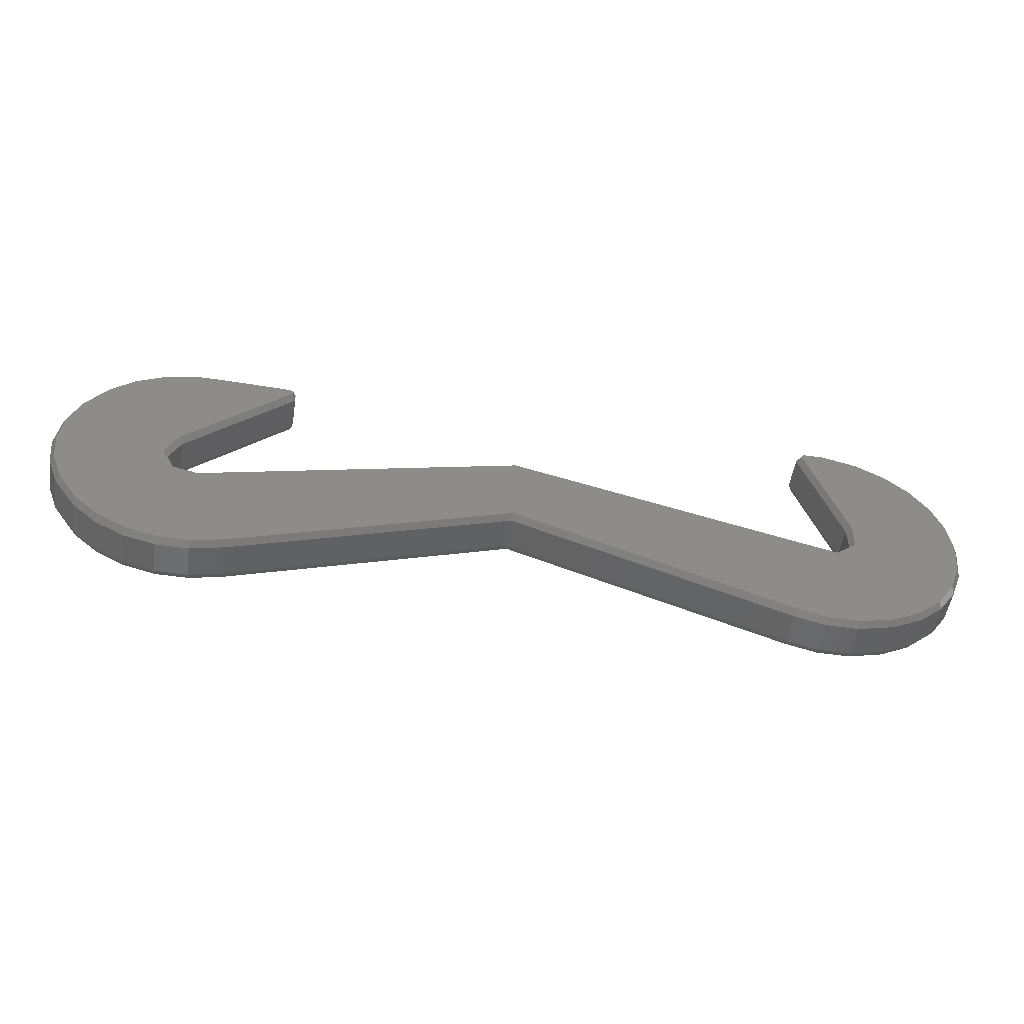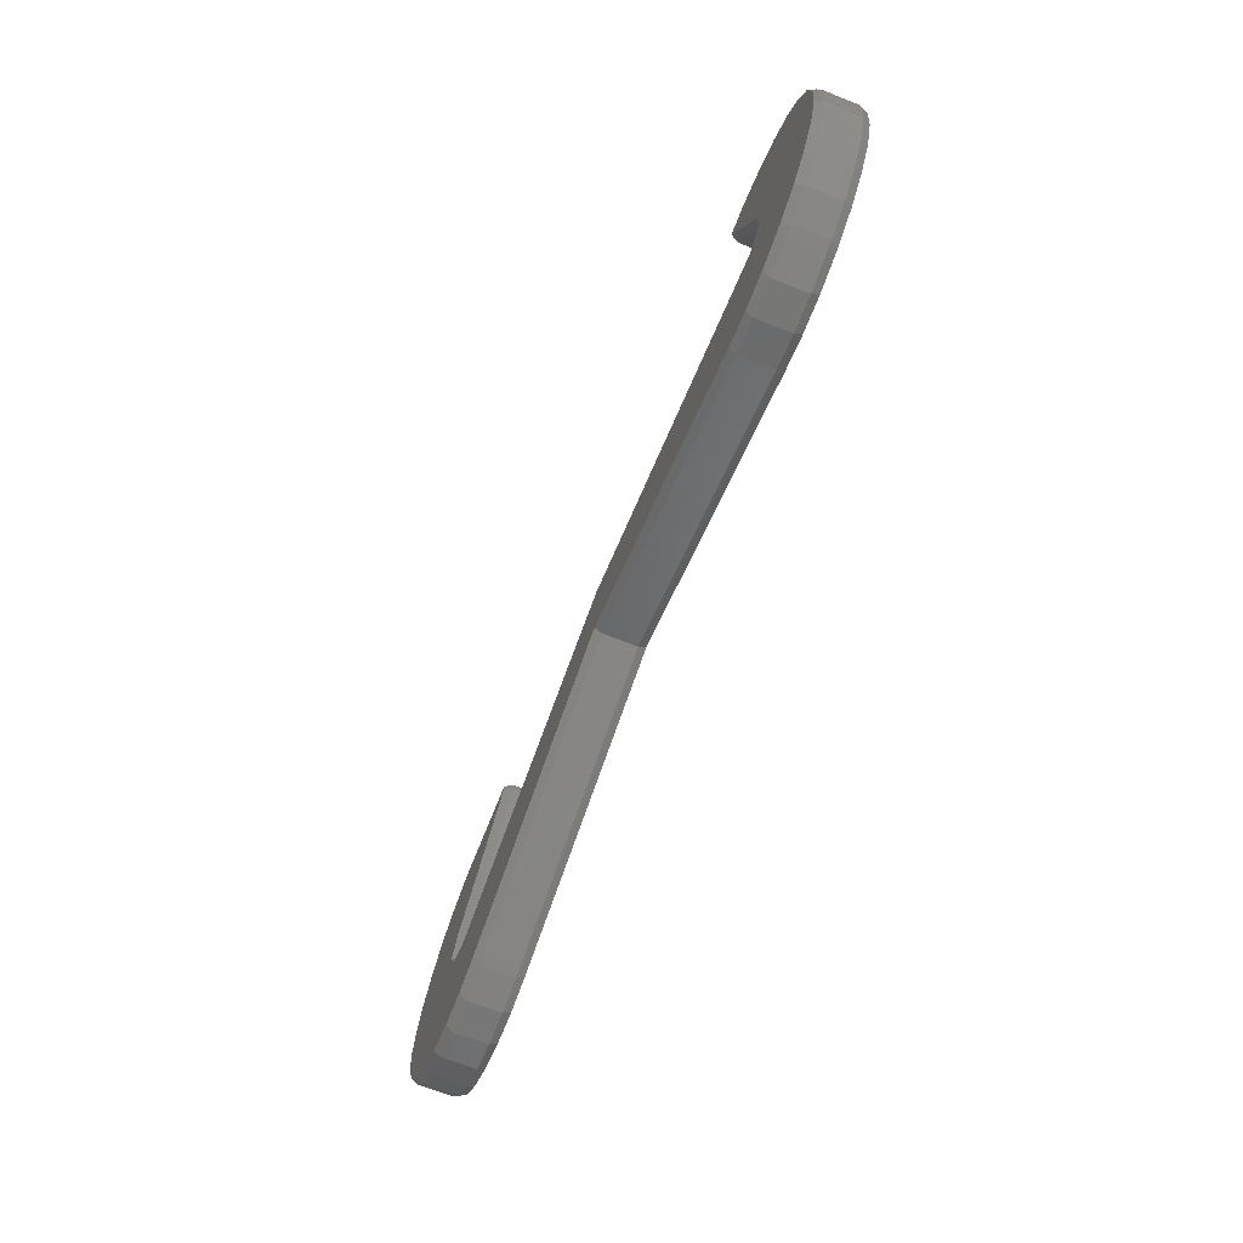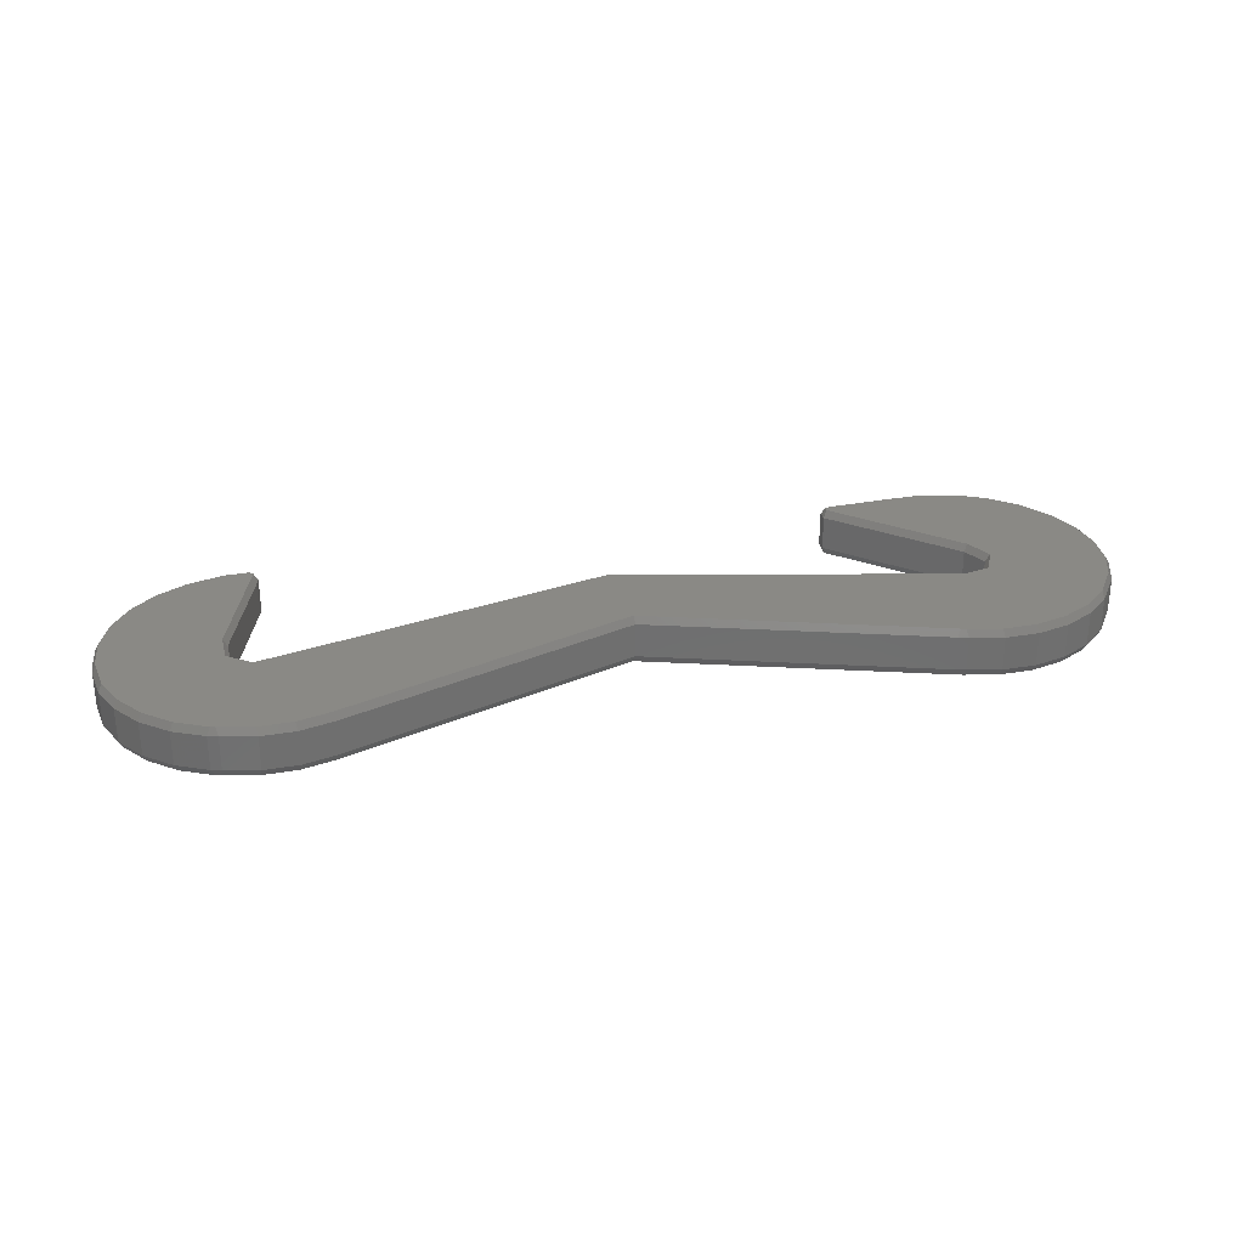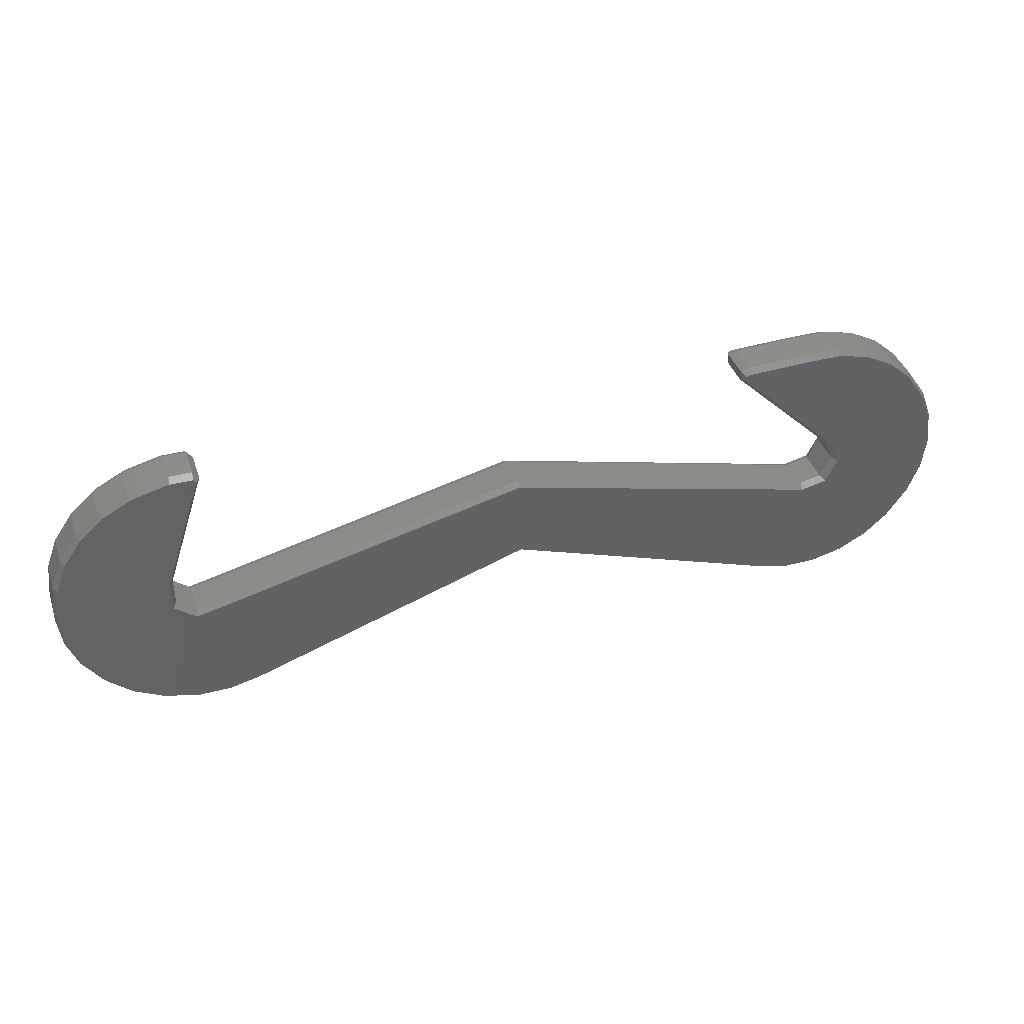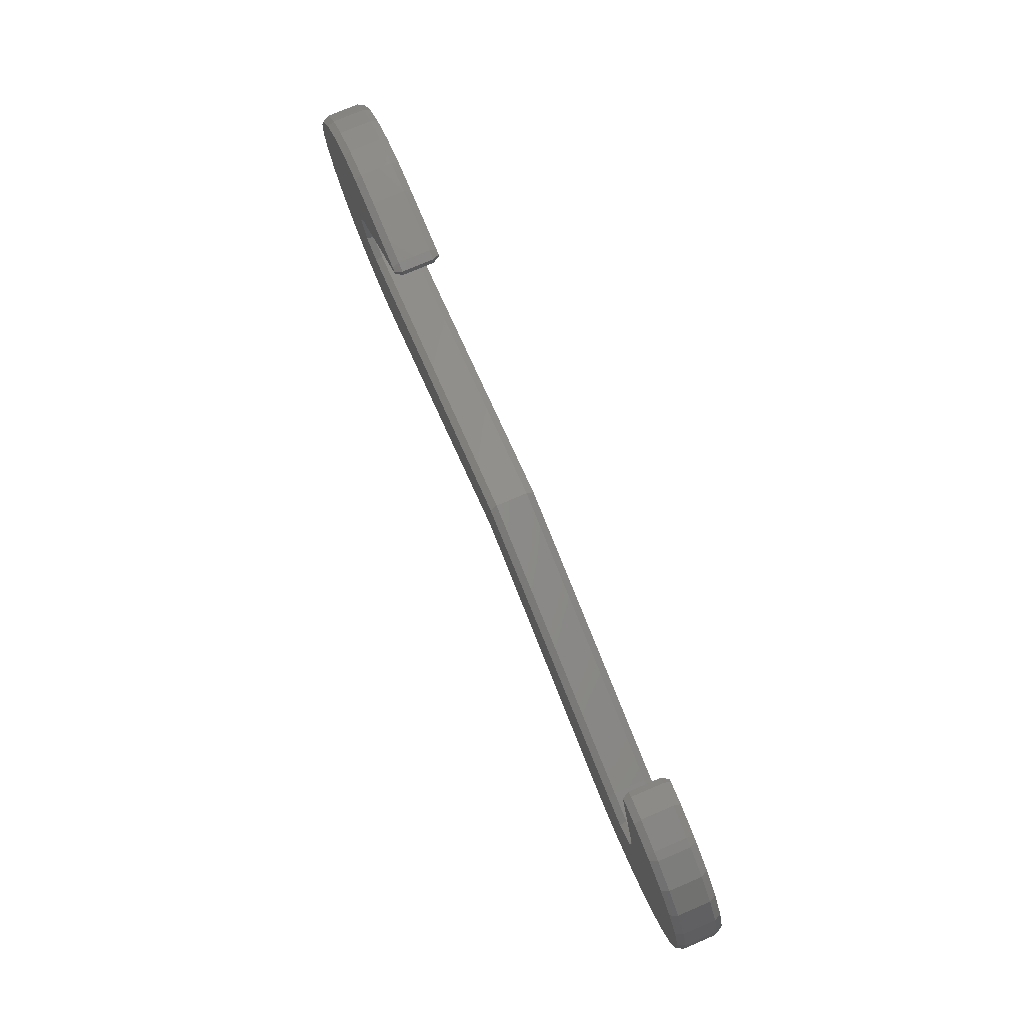
<metadata>
{"format":"stl","ext":"stl","renderer":"f3d","projection":"perspective","resolution":1024,"background":"white","views":[{"elev":-52.5,"azim":171.1,"up":"+Y"},{"elev":-69.5,"azim":-111.5,"up":"+Y"},{"elev":28.9,"azim":-14.5,"up":"+Z"},{"elev":39.3,"azim":-17.9,"up":"+Y"},{"elev":77.4,"azim":-113.0,"up":"+Y"}]}
</metadata>
<code>
# stl→obj: 252 verts, 500 faces
v -2.753 -8.143 0
v -3.11 -7.814 -0.433
v -2.831 -7.905 -0.433
v 1.927 0 -0.433
v 8.45 0 -0.433
v 8.241 -1.72 -0.433
v 8.143 -2.145 -0.433
v 8.212 -1.962 -0.433
v 8.241 1.72 -0.433
v 7.511 -3.811 -0.433
v 8.212 1.962 -0.433
v 1.184 -1.543 -0.433
v 6.388 -5.438 -0.433
v 7.511 3.811 -0.433
v 6.215 -5.675 -0.433
v 1.169 1.573 -0.433
v 4.735 -6.986 -0.433
v 6.388 5.438 -0.433
v 2.985 -7.905 -0.433
v 6.215 5.675 -0.433
v 4.735 6.986 -0.433
v 1.066 -8.378 -0.433
v -0.4123 -1.907 -0.433
v -0.9111 -8.378 -0.433
v -2.079 -1.485 -0.433
v -2.09 -1.482 -0.433
v -18.89 -2.292 -0.433
v -19.97 3.046 -0.433
v -19.82 -1.964 -0.433
v -21.04 -2.383 -0.433
v -38.55 -1.482 -0.433
v -37.02 -7.905 -0.433
v -38.56 -1.485 -0.433
v -38.93 -8.378 -0.433
v -40.41 -1.907 -0.433
v -40.91 -8.378 -0.433
v -42.83 -7.905 -0.433
v -44.86 -6.895 -0.433
v -43.11 -7.814 -0.433
v 2.985 7.905 -0.433
v 1.066 8.378 -0.433
v -0.9111 8.378 -0.433
v -5.246 7.855 -0.433
v -4.966 8.24 -0.433
v -5.246 8.149 -0.433
v -39.37 8.14 -0.433
v -40.91 8.378 -0.433
v -39.54 8.378 -0.433
v -41.73 0.9545 -0.433
v -41.73 -0.8545 -0.433
v -42.83 7.905 -0.433
v -46.34 -5.585 -0.433
v -48.4 0.1469 -0.433
v -48.4 -0.1469 -0.433
v -47.46 -3.958 -0.433
v -48.16 2.109 -0.433
v -48.29 1.101 -0.433
v -48.09 -2.292 -0.433
v -43.11 7.814 -0.433
v -44.86 6.895 -0.433
v -48.29 -1.101 -0.433
v -48.16 -2.109 -0.433
v -46.34 5.585 -0.433
v -47.46 3.958 -0.433
v -3.11 -7.814 2.433
v -3.312 -7.961 2
v -2.753 -8.143 2
v -19.09 -2.439 0
v -19.09 -2.439 2
v -3.312 -7.961 0
v 4.813 -7.224 0
v 6.292 -5.913 0
v 1.143 -8.616 0
v 3.062 -8.143 0
v 7.511 -3.811 2.433
v 8.393 -2.145 2
v 8.143 -2.145 2.433
v 7.761 -3.811 2
v -0.8339 -8.616 0
v 4.813 -7.224 2
v 3.062 -8.143 2
v 4.735 -6.986 2.433
v 2.985 -7.905 2.433
v -18.89 -2.292 2.433
v 1.143 -8.616 2
v -0.8339 -8.616 2
v 6.638 -5.438 0
v 7.761 -3.811 0
v 6.638 -5.438 2
v 6.388 -5.438 2.433
v 6.215 -5.675 2.433
v 6.292 -5.913 2
v 1.066 -8.378 2.433
v -0.9111 -8.378 2.433
v -40.91 8.378 2.433
v -39.37 8.14 2.433
v -39.54 8.378 2.433
v -41.73 0.9545 2.433
v -43.11 7.814 2.433
v -42.83 7.905 2.433
v 1.927 0 2.433
v 8.45 0 2.433
v 8.241 1.72 2.433
v 8.212 1.962 2.433
v 8.241 -1.72 2.433
v 7.511 3.811 2.433
v 8.212 -1.962 2.433
v 1.169 1.573 2.433
v 6.388 5.438 2.433
v 6.215 5.675 2.433
v 1.184 -1.543 2.433
v 4.735 6.986 2.433
v 2.985 7.905 2.433
v 1.066 8.378 2.433
v -0.9111 8.378 2.433
v -5.246 7.855 2.433
v -4.966 8.24 2.433
v -5.246 8.149 2.433
v -0.4123 -1.907 2.433
v -2.079 -1.485 2.433
v -2.09 -1.482 2.433
v -2.831 -7.905 2.433
v -19.97 3.046 2.433
v -19.82 -1.964 2.433
v -21.04 -2.383 2.433
v -38.55 -1.482 2.433
v -37.02 -7.905 2.433
v -38.56 -1.485 2.433
v -38.93 -8.378 2.433
v -40.41 -1.907 2.433
v -40.91 -8.378 2.433
v -44.86 -6.895 2.433
v -41.73 -0.8545 2.433
v -44.86 6.895 2.433
v -42.83 -7.905 2.433
v -46.34 5.585 2.433
v -48.4 0.1469 2.433
v -47.46 3.958 2.433
v -48.09 -2.292 2.433
v -48.29 -1.101 2.433
v -48.16 2.109 2.433
v -43.11 -7.814 2.433
v -48.29 1.101 2.433
v -47.46 -3.958 2.433
v -46.34 -5.585 2.433
v -48.16 -2.109 2.433
v -48.4 -0.1469 2.433
v 8.393 -2.145 0
v 4.813 7.224 0
v 6.292 5.913 0
v -5.448 8.296 2
v -5.448 7.708 2
v -4.889 8.477 0
v -4.889 8.477 2
v -5.448 8.296 0
v -5.448 7.708 0
v 0.9672 1.426 2
v 0.9672 1.426 0
v 1.143 8.616 0
v 3.062 8.143 0
v 1.143 8.616 2
v 3.062 8.143 2
v -0.8339 8.616 2
v 4.813 7.224 2
v 6.638 5.438 2
v 6.292 5.913 2
v -0.8339 8.616 0
v 8.462 1.962 2
v 7.761 3.811 0
v 7.761 3.811 2
v 8.462 1.962 0
v 6.638 5.438 0
v 8.491 1.72 2
v 8.491 1.72 0
v 8.7 0 2
v 1.654 0 2
v 8.7 0 0
v 1.654 0 0
v 0.9964 -1.365 0
v 0.9964 -1.365 2
v 8.491 -1.72 0
v 8.491 -1.72 2
v 8.462 -1.962 2
v -0.335 -1.669 2
v -0.335 -1.669 0
v 8.462 -1.962 0
v -48.49 -1.248 0
v -48.37 -2.256 0
v -48.49 -1.248 2
v -48.37 -2.256 2
v -48.3 -2.439 0
v -48.3 -2.439 2
v -40.34 -1.669 0
v -41.48 -0.7545 2
v -40.34 -1.669 2
v -41.48 -0.7545 0
v -38.86 -8.616 0
v -36.94 -8.143 2
v -38.86 -8.616 2
v -36.94 -8.143 0
v -43.31 -7.961 0
v -45.06 -7.042 0
v -40.83 -8.616 0
v -40.83 -8.616 2
v -42.75 -8.143 0
v -20.96 -2.62 2
v -20.96 -2.62 0
v -43.31 -7.961 2
v -45.06 -7.042 2
v -46.54 -5.731 0
v -47.67 -4.105 2
v -47.67 -4.105 0
v -46.54 -5.731 2
v -42.75 -8.143 2
v -48.49 1.248 0
v -48.37 2.256 2
v -48.37 2.256 0
v -48.49 1.248 2
v -47.67 4.105 2
v -41.48 0.9545 0
v -39.12 8.14 0
v -39.12 8.14 2
v -39.46 8.616 2
v -47.67 4.105 0
v -46.54 5.731 2
v -46.54 5.731 0
v -41.48 0.9545 2
v -42.75 8.143 2
v -39.46 8.616 0
v -40.83 8.616 2
v -40.83 8.616 0
v -43.31 7.961 0
v -42.75 8.143 0
v -45.06 7.042 2
v -45.06 7.042 0
v -43.31 7.961 2
v -48.6 0.2939 2
v -48.6 -0.2939 2
v -48.6 -0.2939 0
v -48.6 0.2939 0
v -2.002 -1.247 0
v -2.012 -1.244 2
v -2.002 -1.247 2
v -2.012 -1.244 0
v -38.47 -1.244 0
v -38.49 -1.247 2
v -38.47 -1.244 2
v -38.49 -1.247 0
v -19.76 -2.205 2
v -19.76 -2.205 0
v -19.89 3.283 2
v -19.89 3.283 0
f 1 2 3
f 4 5 6
f 7 6 8
f 5 4 9
f 6 7 4
f 4 7 10
f 9 4 11
f 12 10 13
f 11 4 14
f 12 13 15
f 16 14 4
f 12 15 17
f 14 16 18
f 12 17 19
f 18 16 20
f 20 16 21
f 10 12 4
f 22 12 19
f 22 23 12
f 24 23 22
f 3 23 24
f 2 23 3
f 23 2 25
f 25 2 26
f 27 26 2
f 28 27 29
f 27 28 26
f 30 28 29
f 31 30 32
f 30 31 28
f 32 33 31
f 34 33 32
f 34 35 33
f 36 35 34
f 37 35 36
f 38 35 39
f 39 35 37
f 21 16 40
f 16 41 40
f 16 42 41
f 43 42 16
f 42 43 44
f 44 43 45
f 46 47 48
f 49 47 46
f 35 38 50
f 49 51 47
f 52 50 38
f 53 50 54
f 55 50 52
f 56 49 57
f 58 50 55
f 59 49 60
f 61 50 58
f 49 59 51
f 54 50 61
f 61 58 62
f 49 63 60
f 49 64 63
f 49 56 64
f 50 53 49
f 49 53 57
f 65 66 67
f 68 66 69
f 66 68 70
f 27 70 68
f 70 27 2
f 15 71 17
f 71 15 72
f 1 70 2
f 19 73 22
f 73 19 74
f 75 76 77
f 76 75 78
f 24 1 3
f 1 24 79
f 74 80 81
f 80 74 71
f 81 82 83
f 82 81 80
f 22 79 24
f 79 22 73
f 66 84 69
f 84 66 65
f 79 85 86
f 85 79 73
f 87 10 88
f 10 87 13
f 72 15 13
f 89 88 78
f 88 89 87
f 87 72 13
f 90 91 92
f 86 93 94
f 93 86 85
f 17 74 19
f 74 17 71
f 95 96 97
f 95 98 96
f 99 98 100
f 100 98 95
f 101 102 103
f 101 103 104
f 102 101 105
f 77 105 101
f 101 104 106
f 105 77 107
f 108 106 109
f 77 101 75
f 108 109 110
f 111 75 101
f 108 110 112
f 75 111 90
f 108 112 113
f 90 111 91
f 91 111 82
f 106 108 101
f 114 108 113
f 115 108 114
f 116 115 117
f 116 117 118
f 115 116 108
f 82 111 83
f 111 93 83
f 119 93 111
f 119 94 93
f 65 119 120
f 65 120 121
f 119 122 94
f 119 65 122
f 121 84 65
f 123 84 121
f 84 123 124
f 123 125 124
f 126 125 123
f 125 126 127
f 128 127 126
f 128 129 127
f 130 129 128
f 130 131 129
f 132 130 133
f 134 98 99
f 130 135 131
f 136 98 134
f 98 137 133
f 138 98 136
f 139 133 140
f 141 98 138
f 130 132 142
f 143 98 141
f 130 142 135
f 133 144 145
f 137 98 143
f 133 145 132
f 133 139 144
f 139 140 146
f 147 133 137
f 133 147 140
f 1 86 67
f 86 1 79
f 70 67 66
f 67 70 1
f 88 7 148
f 7 88 10
f 78 148 76
f 148 78 88
f 92 87 89
f 87 92 72
f 71 92 80
f 92 71 72
f 80 91 82
f 91 80 92
f 90 92 89
f 122 65 67
f 90 78 75
f 78 90 89
f 67 94 122
f 94 67 86
f 85 83 93
f 83 85 81
f 73 81 85
f 81 73 74
f 20 149 150
f 149 20 21
f 151 116 118
f 116 151 152
f 153 151 154
f 151 153 155
f 156 151 155
f 151 156 152
f 156 157 152
f 157 156 158
f 157 116 152
f 116 157 108
f 45 155 153
f 43 158 156
f 158 43 16
f 43 155 45
f 155 43 156
f 40 159 160
f 159 40 41
f 160 161 162
f 161 160 159
f 163 114 161
f 114 163 115
f 149 162 164
f 162 149 160
f 165 166 109
f 164 110 166
f 110 164 112
f 44 45 153
f 167 154 163
f 154 167 153
f 168 169 170
f 169 168 171
f 165 150 166
f 150 165 172
f 159 163 161
f 163 159 167
f 154 151 118
f 154 115 163
f 115 154 117
f 103 168 104
f 168 103 173
f 150 164 166
f 164 150 149
f 21 160 149
f 160 21 40
f 18 20 150
f 171 14 169
f 14 171 11
f 173 171 168
f 171 173 174
f 42 153 167
f 153 42 44
f 41 167 159
f 167 41 42
f 154 118 117
f 104 170 106
f 170 104 168
f 166 110 109
f 170 172 165
f 172 170 169
f 162 112 164
f 112 162 113
f 161 113 162
f 113 161 114
f 106 165 109
f 165 106 170
f 18 150 172
f 169 18 172
f 18 169 14
f 174 11 171
f 11 174 9
f 102 173 103
f 173 102 175
f 101 157 176
f 157 101 108
f 175 174 173
f 174 175 177
f 178 157 158
f 157 178 176
f 4 158 16
f 158 4 178
f 177 9 174
f 9 177 5
f 179 176 178
f 176 179 180
f 181 5 177
f 5 181 6
f 105 175 102
f 175 105 182
f 180 101 176
f 101 180 111
f 4 179 178
f 179 4 12
f 182 177 175
f 177 182 181
f 107 182 105
f 182 107 183
f 179 184 180
f 184 179 185
f 183 181 182
f 181 183 186
f 180 119 111
f 119 180 184
f 23 179 12
f 179 23 185
f 76 186 183
f 186 76 148
f 77 183 107
f 183 77 76
f 186 6 181
f 6 186 8
f 148 8 186
f 8 148 7
f 62 187 61
f 187 62 188
f 188 189 187
f 189 188 190
f 191 190 188
f 190 191 192
f 189 146 140
f 146 189 190
f 190 139 146
f 139 190 192
f 193 194 195
f 194 193 196
f 58 188 62
f 188 58 191
f 194 130 195
f 130 194 133
f 35 196 193
f 196 35 50
f 197 198 199
f 198 197 200
f 38 201 202
f 201 38 39
f 203 199 204
f 199 203 197
f 36 205 37
f 205 36 203
f 200 206 198
f 206 200 207
f 202 208 209
f 208 202 201
f 210 211 212
f 211 210 213
f 205 39 37
f 55 191 58
f 191 55 212
f 52 212 55
f 212 52 210
f 209 145 213
f 145 209 132
f 210 209 213
f 209 210 202
f 192 144 139
f 144 192 211
f 199 127 129
f 127 199 198
f 198 125 127
f 125 198 206
f 201 214 208
f 214 201 205
f 214 131 135
f 131 214 204
f 205 204 214
f 204 205 203
f 212 192 191
f 192 212 211
f 52 202 210
f 202 52 38
f 208 132 209
f 132 208 142
f 211 145 144
f 145 211 213
f 32 197 34
f 197 32 200
f 34 203 36
f 203 34 197
f 205 201 39
f 30 200 32
f 200 30 207
f 204 129 131
f 129 204 199
f 135 142 214
f 142 208 214
f 215 216 217
f 216 215 218
f 216 138 219
f 138 216 141
f 220 46 221
f 46 220 49
f 222 223 96
f 217 219 224
f 219 217 216
f 224 225 226
f 225 224 219
f 227 221 222
f 221 227 220
f 228 99 100
f 98 222 96
f 222 98 227
f 223 97 96
f 219 136 225
f 136 219 138
f 64 217 224
f 217 64 56
f 229 230 223
f 230 229 231
f 230 97 223
f 97 230 95
f 63 224 226
f 224 63 64
f 218 141 216
f 141 218 143
f 56 215 217
f 215 56 57
f 222 229 223
f 229 222 221
f 46 229 221
f 228 95 230
f 95 228 100
f 59 232 233
f 234 136 134
f 136 234 225
f 235 225 234
f 225 235 226
f 48 231 229
f 231 48 47
f 46 48 229
f 47 233 231
f 233 47 51
f 63 235 60
f 235 63 226
f 236 134 99
f 134 236 234
f 232 234 236
f 234 232 235
f 228 236 99
f 233 236 228
f 236 233 232
f 231 228 230
f 228 231 233
f 60 232 59
f 232 60 235
f 51 59 233
f 237 147 137
f 147 237 238
f 98 194 227
f 194 98 133
f 194 220 227
f 220 194 196
f 187 238 239
f 238 187 189
f 238 140 147
f 140 238 189
f 61 239 54
f 239 61 187
f 196 49 220
f 49 196 50
f 239 237 240
f 237 239 238
f 240 218 215
f 218 240 237
f 54 240 53
f 240 54 239
f 237 143 218
f 143 237 137
f 57 240 215
f 240 57 53
f 241 242 243
f 242 241 244
f 245 246 247
f 246 245 248
f 242 120 243
f 120 242 121
f 31 248 245
f 248 31 33
f 246 126 247
f 126 246 128
f 25 244 241
f 244 25 26
f 248 195 246
f 195 248 193
f 206 124 125
f 124 206 249
f 207 249 206
f 249 207 250
f 33 193 248
f 193 33 35
f 29 207 30
f 207 29 250
f 195 128 246
f 128 195 130
f 29 68 250
f 68 29 27
f 250 69 249
f 69 250 68
f 185 243 184
f 243 185 241
f 69 124 249
f 124 69 84
f 243 119 184
f 119 243 120
f 23 241 185
f 241 23 25
f 244 251 242
f 251 244 252
f 26 252 244
f 252 26 28
f 247 123 251
f 123 247 126
f 28 245 252
f 245 28 31
f 252 247 251
f 247 252 245
f 251 121 242
f 121 251 123

</code>
